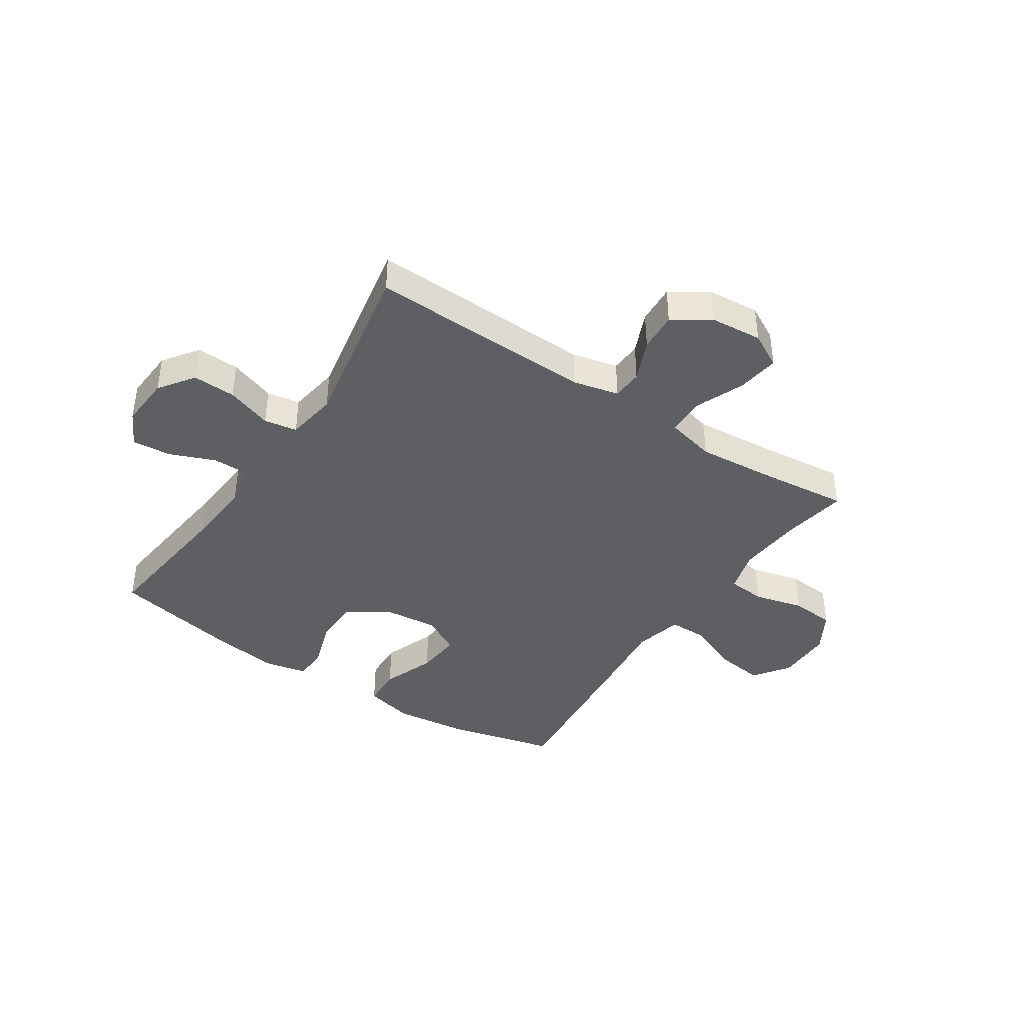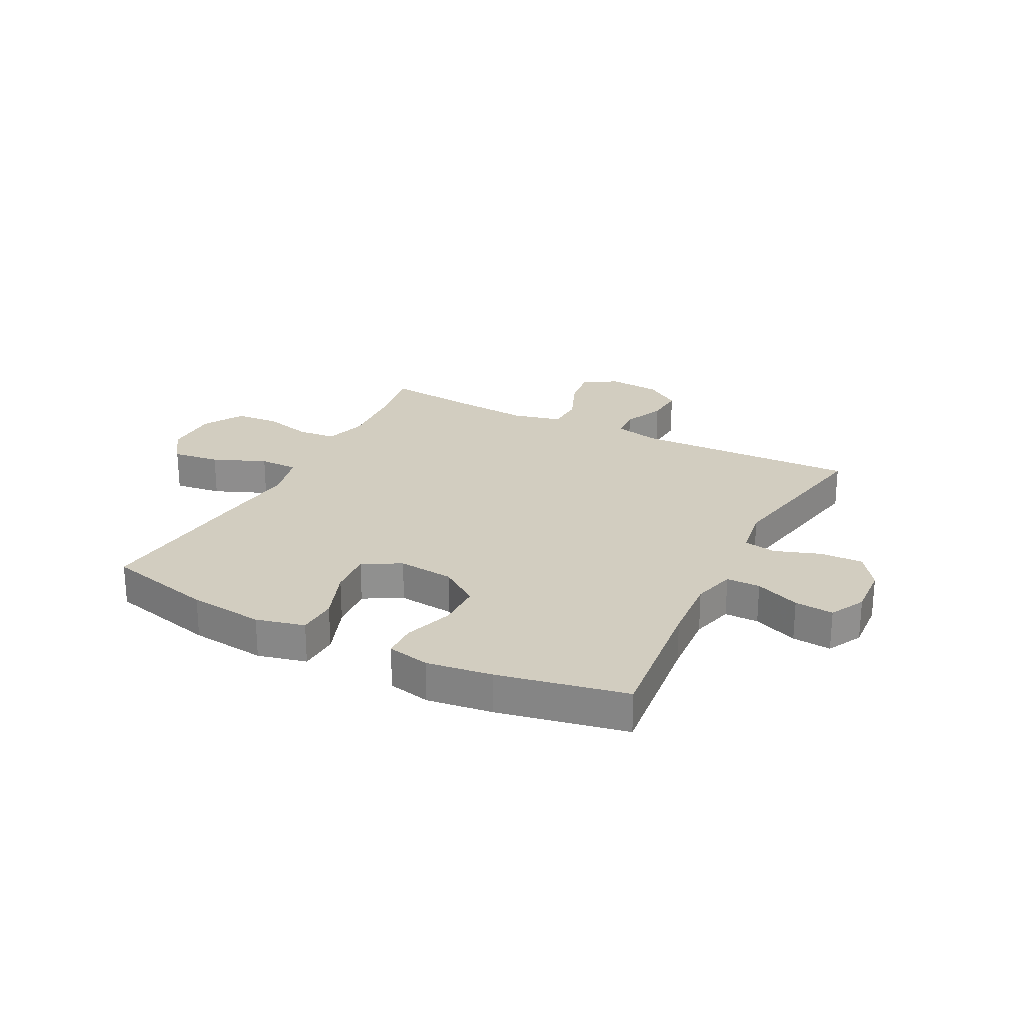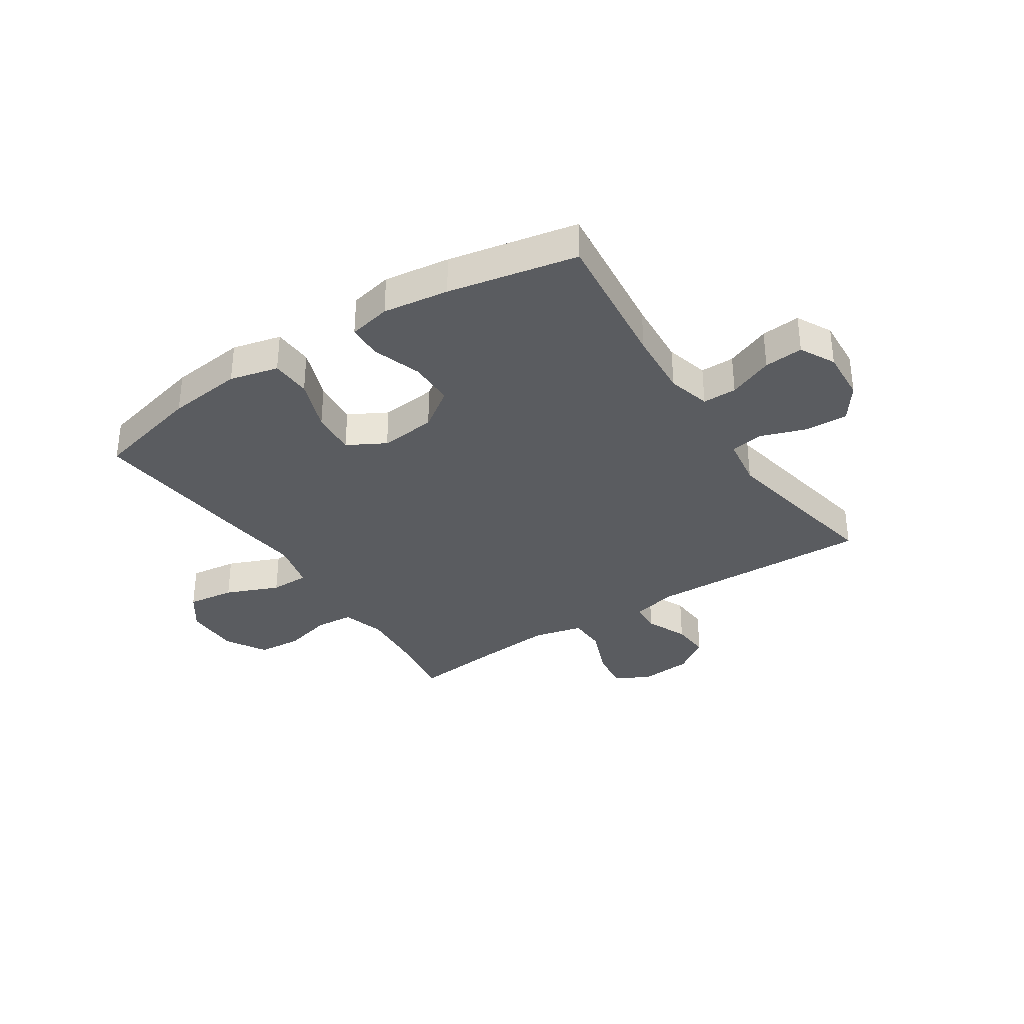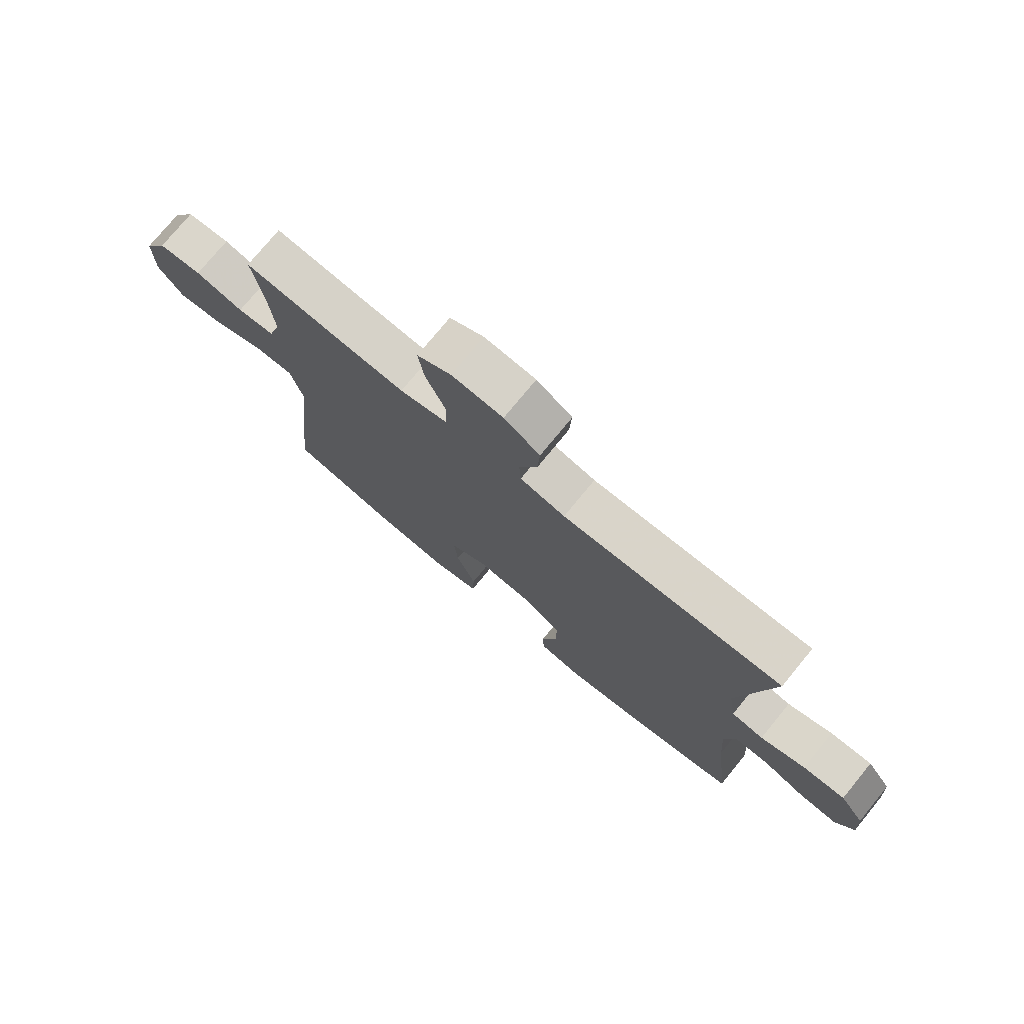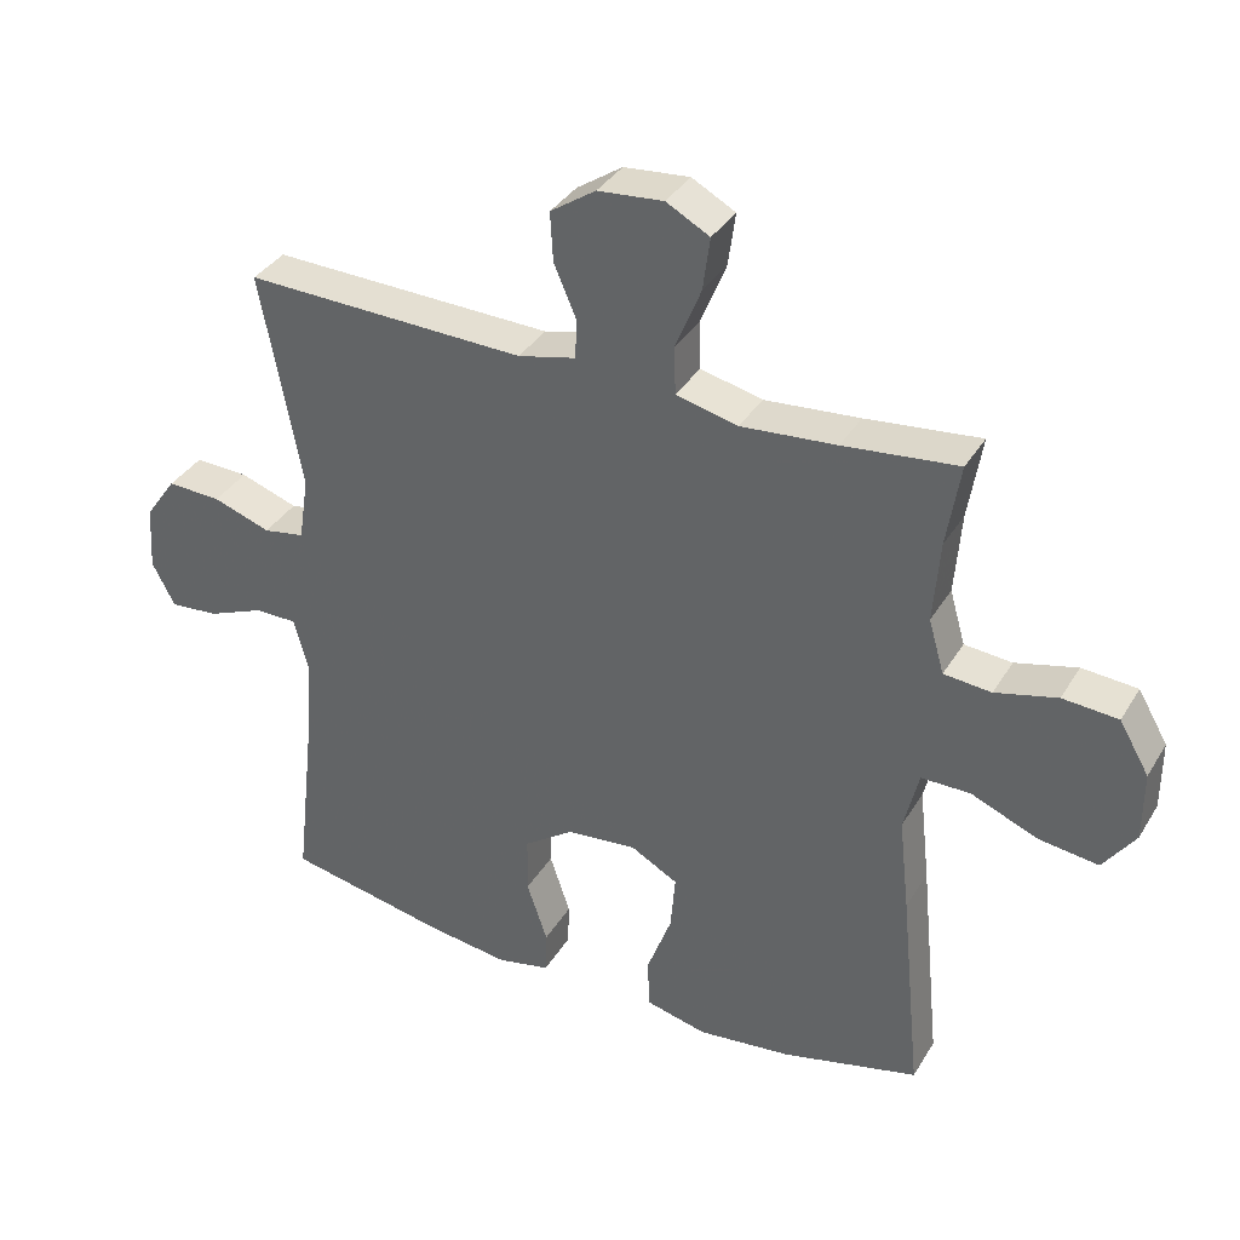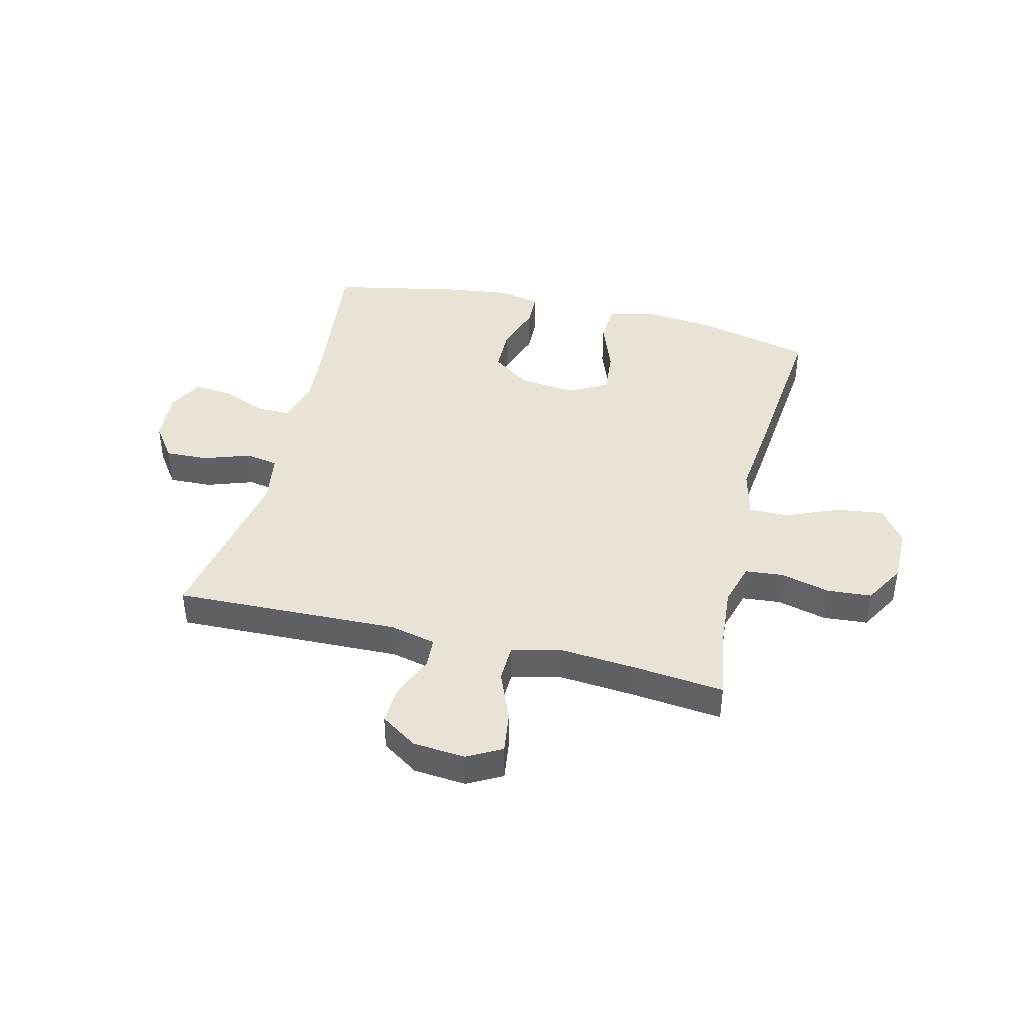
<metadata>
{"format":"obj","ext":"obj","renderer":"f3d","projection":"perspective","resolution":1024,"background":"white","views":[{"elev":-40.6,"azim":-33.5,"up":"+Y"},{"elev":24.6,"azim":-152.8,"up":"+Y"},{"elev":-34.0,"azim":-146.6,"up":"+Y"},{"elev":75.6,"azim":-140.7,"up":"+Z"},{"elev":35.7,"azim":27.4,"up":"+Z"},{"elev":41.8,"azim":13.7,"up":"+Y"}]}
</metadata>
<code>
v -0.5 0.07 0.5
v -0.103 0.07 0.488
v -0.022 0.07 0.507
v -0.019 0.07 0.561
v -0.051 0.07 0.635
v -0.055 0.07 0.704
v 0.009 0.07 0.747
v 0.101 0.07 0.755
v 0.162 0.07 0.722
v 0.152 0.07 0.648
v 0.116 0.07 0.56
v 0.118 0.07 0.493
v 0.205 0.07 0.472
v 0.339 0.07 0.483
v 0.5 0.07 0.5
v 0.481 0.07 0.383
v 0.472 0.07 0.268
v 0.494 0.07 0.192
v 0.561 0.07 0.186
v 0.648 0.07 0.208
v 0.726 0.07 0.202
v 0.768 0.07 0.13
v 0.768 0.07 0.032
v 0.723 0.07 -0.031
v 0.639 0.07 -0.02
v 0.545 0.07 0.019
v 0.476 0.07 0.019
v 0.455 0.07 -0.067
v 0.47 0.07 -0.201
v 0.5 0.07 -0.5
v 0.308 0.07 -0.547
v 0.175 0.07 -0.562
v 0.089 0.07 -0.541
v 0.086 0.07 -0.47
v 0.121 0.07 -0.376
v 0.128 0.07 -0.296
v 0.061 0.07 -0.259
v -0.038 0.07 -0.269
v -0.108 0.07 -0.318
v -0.109 0.07 -0.399
v -0.08 0.07 -0.485
v -0.082 0.07 -0.546
v -0.157 0.07 -0.562
v -0.273 0.07 -0.546
v -0.5 0.07 -0.5
v -0.471 0.07 -0.246
v -0.462 0.07 -0.127
v -0.482 0.07 -0.051
v -0.542 0.07 -0.051
v -0.621 0.07 -0.083
v -0.69 0.07 -0.089
v -0.722 0.07 -0.027
v -0.716 0.07 0.064
v -0.672 0.07 0.126
v -0.596 0.07 0.123
v -0.515 0.07 0.095
v -0.457 0.07 0.105
v -0.443 0.07 0.195
v -0.5 0 0.5
v -0.103 0 0.488
v -0.022 0 0.507
v -0.019 0 0.561
v -0.051 0 0.635
v -0.055 0 0.704
v 0.009 0 0.747
v 0.101 0 0.755
v 0.162 0 0.722
v 0.152 0 0.648
v 0.116 0 0.56
v 0.118 0 0.493
v 0.205 0 0.472
v 0.339 0 0.483
v 0.5 0 0.5
v 0.481 0 0.383
v 0.472 0 0.268
v 0.494 0 0.192
v 0.561 0 0.186
v 0.648 0 0.208
v 0.726 0 0.202
v 0.768 0 0.13
v 0.768 0 0.032
v 0.723 0 -0.031
v 0.639 0 -0.02
v 0.545 0 0.019
v 0.476 0 0.019
v 0.455 0 -0.067
v 0.47 0 -0.201
v 0.5 0 -0.5
v 0.308 0 -0.547
v 0.175 0 -0.562
v 0.089 0 -0.541
v 0.086 0 -0.47
v 0.121 0 -0.376
v 0.128 0 -0.296
v 0.061 0 -0.259
v -0.038 0 -0.269
v -0.108 0 -0.318
v -0.109 0 -0.399
v -0.08 0 -0.485
v -0.082 0 -0.546
v -0.157 0 -0.562
v -0.273 0 -0.546
v -0.5 0 -0.5
v -0.471 0 -0.246
v -0.462 0 -0.127
v -0.482 0 -0.051
v -0.542 0 -0.051
v -0.621 0 -0.083
v -0.69 0 -0.089
v -0.722 0 -0.027
v -0.716 0 0.064
v -0.672 0 0.126
v -0.596 0 0.123
v -0.515 0 0.095
v -0.457 0 0.105
v -0.443 0 0.195
f 53 54 55 56
f 51 52 53 56
f 49 50 51 56
f 48 49 56 57
f 47 48 57
f 43 44 45 46
f 43 46 47
f 40 41 42 43
f 39 40 43 47
f 38 39 47 57
f 32 33 34 35
f 32 35 36
f 31 32 36
f 28 29 30 31
f 27 28 31 36
f 23 24 25 26
f 23 26 27
f 22 23 27
f 19 20 21 22
f 18 19 22 27
f 17 18 27 36
f 14 15 16
f 13 14 16 17
f 12 13 17 36
f 8 9 10 11
f 4 5 6 7
f 3 4 7 8
f 58 1 2
f 58 2 3
f 37 38 57 58
f 37 58 3
f 11 12 36 37
f 3 8 11 37
f 114 113 112 111
f 114 111 110 109
f 114 109 108 107
f 115 114 107 106
f 115 106 105
f 104 103 102 101
f 105 104 101
f 101 100 99 98
f 105 101 98 97
f 115 105 97 96
f 93 92 91 90
f 94 93 90
f 94 90 89
f 89 88 87 86
f 94 89 86 85
f 84 83 82 81
f 85 84 81
f 85 81 80
f 80 79 78 77
f 85 80 77 76
f 94 85 76 75
f 74 73 72
f 75 74 72 71
f 94 75 71 70
f 69 68 67 66
f 65 64 63 62
f 66 65 62 61
f 60 59 116
f 61 60 116
f 116 115 96 95
f 61 116 95
f 95 94 70 69
f 95 69 66 61
f 1 59 60 2
f 2 60 61 3
f 3 61 62 4
f 4 62 63 5
f 5 63 64 6
f 6 64 65 7
f 7 65 66 8
f 8 66 67 9
f 9 67 68 10
f 10 68 69 11
f 11 69 70 12
f 12 70 71 13
f 13 71 72 14
f 14 72 73 15
f 15 73 74 16
f 16 74 75 17
f 17 75 76 18
f 18 76 77 19
f 19 77 78 20
f 20 78 79 21
f 21 79 80 22
f 22 80 81 23
f 23 81 82 24
f 24 82 83 25
f 25 83 84 26
f 26 84 85 27
f 27 85 86 28
f 28 86 87 29
f 29 87 88 30
f 30 88 89 31
f 31 89 90 32
f 32 90 91 33
f 33 91 92 34
f 34 92 93 35
f 35 93 94 36
f 36 94 95 37
f 37 95 96 38
f 38 96 97 39
f 39 97 98 40
f 40 98 99 41
f 41 99 100 42
f 42 100 101 43
f 43 101 102 44
f 44 102 103 45
f 45 103 104 46
f 46 104 105 47
f 47 105 106 48
f 48 106 107 49
f 49 107 108 50
f 50 108 109 51
f 51 109 110 52
f 52 110 111 53
f 53 111 112 54
f 54 112 113 55
f 55 113 114 56
f 56 114 115 57
f 57 115 116 58
f 58 116 59 1

</code>
